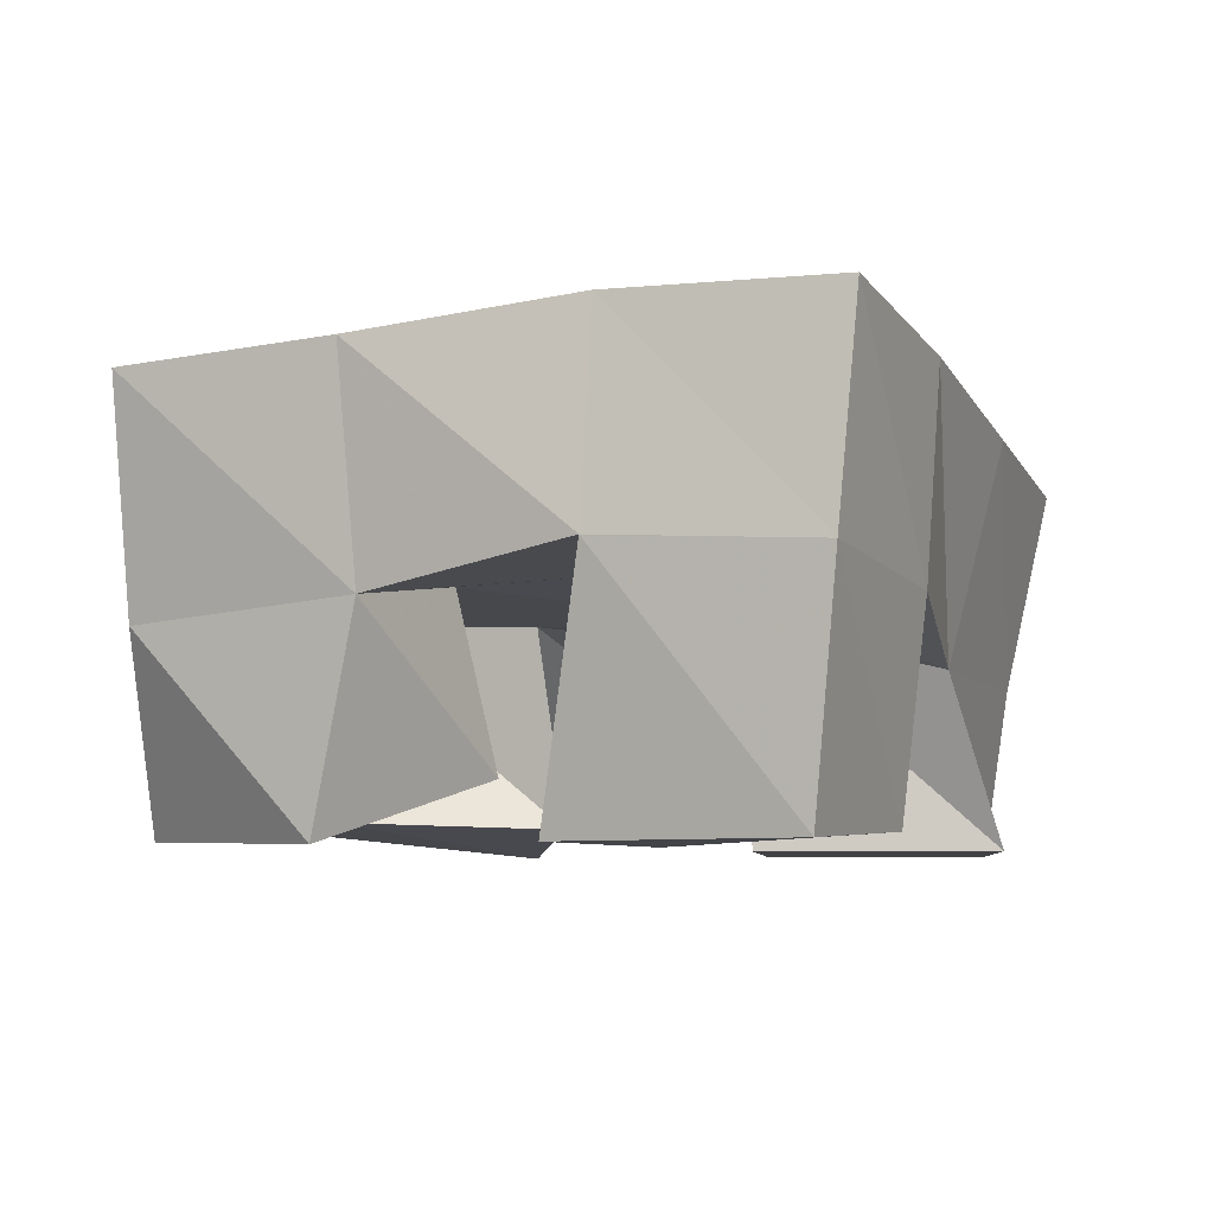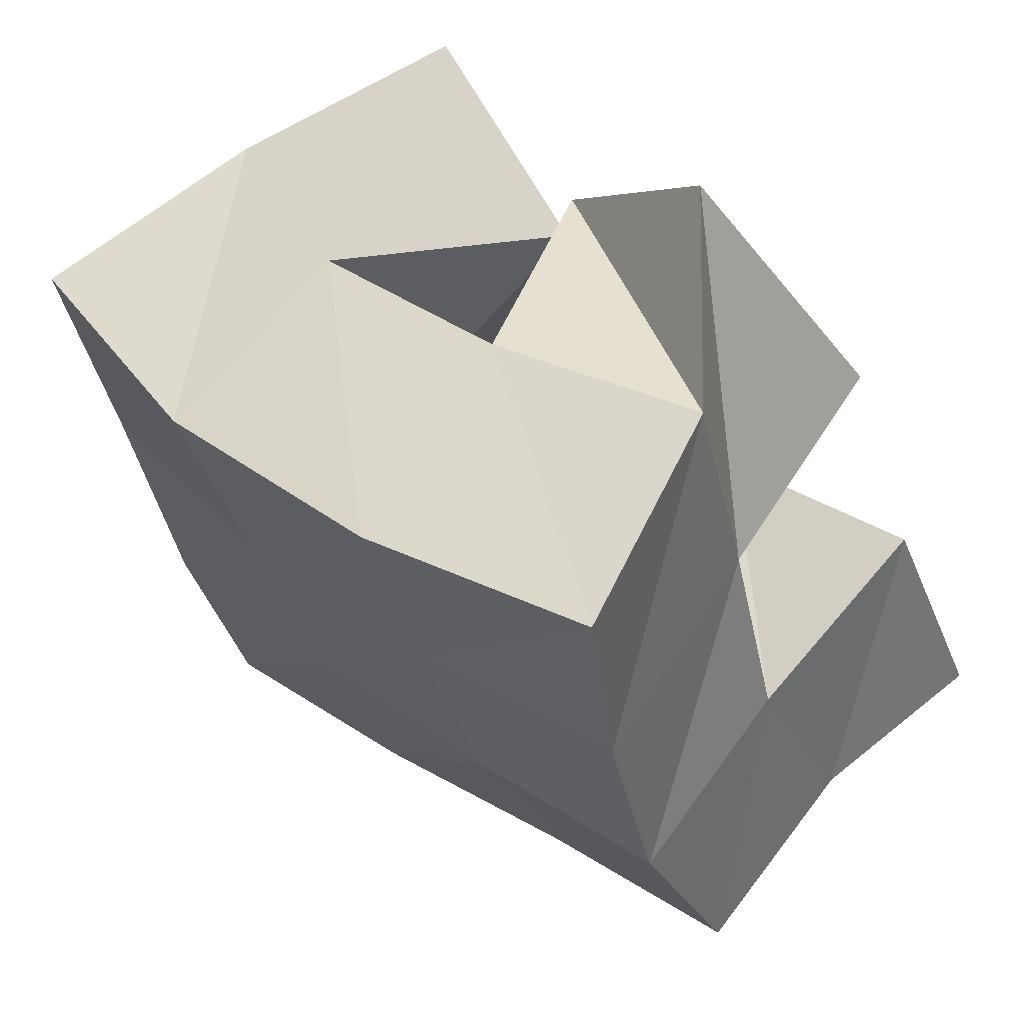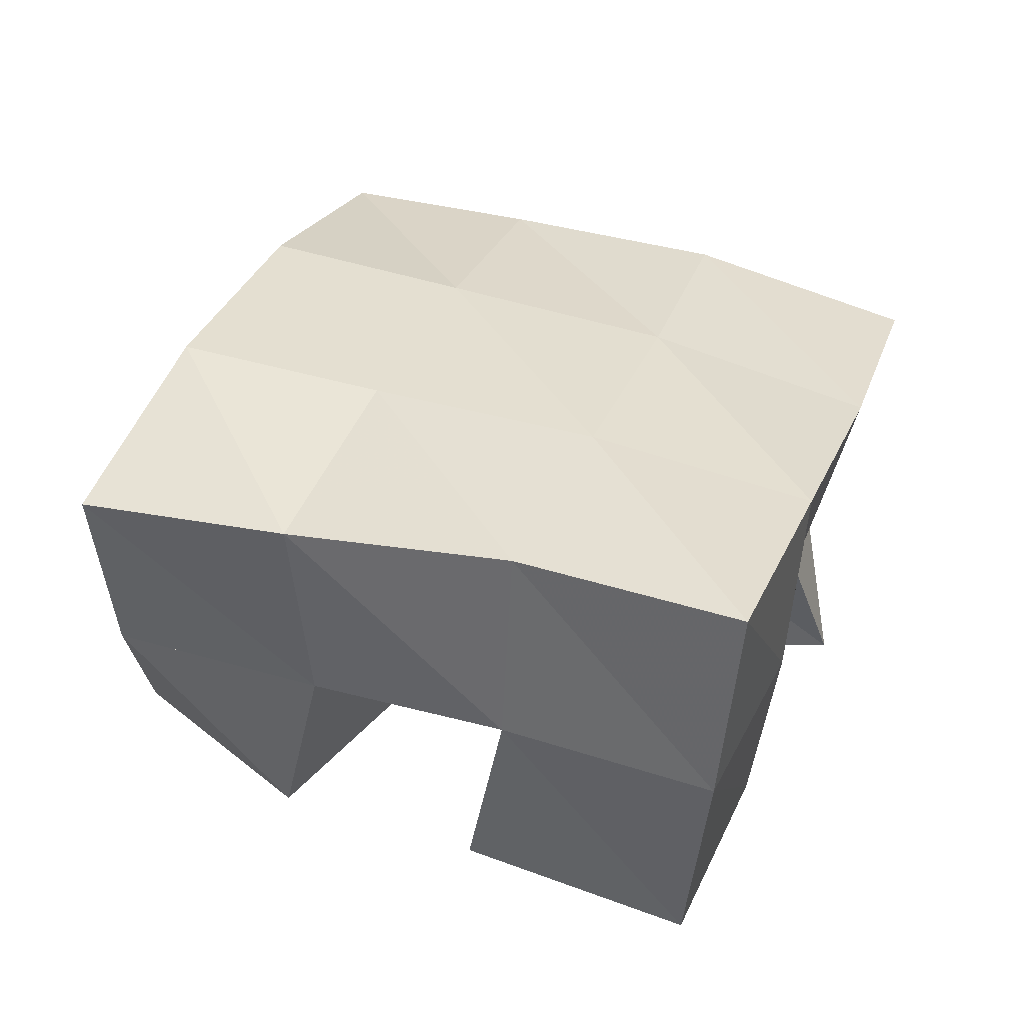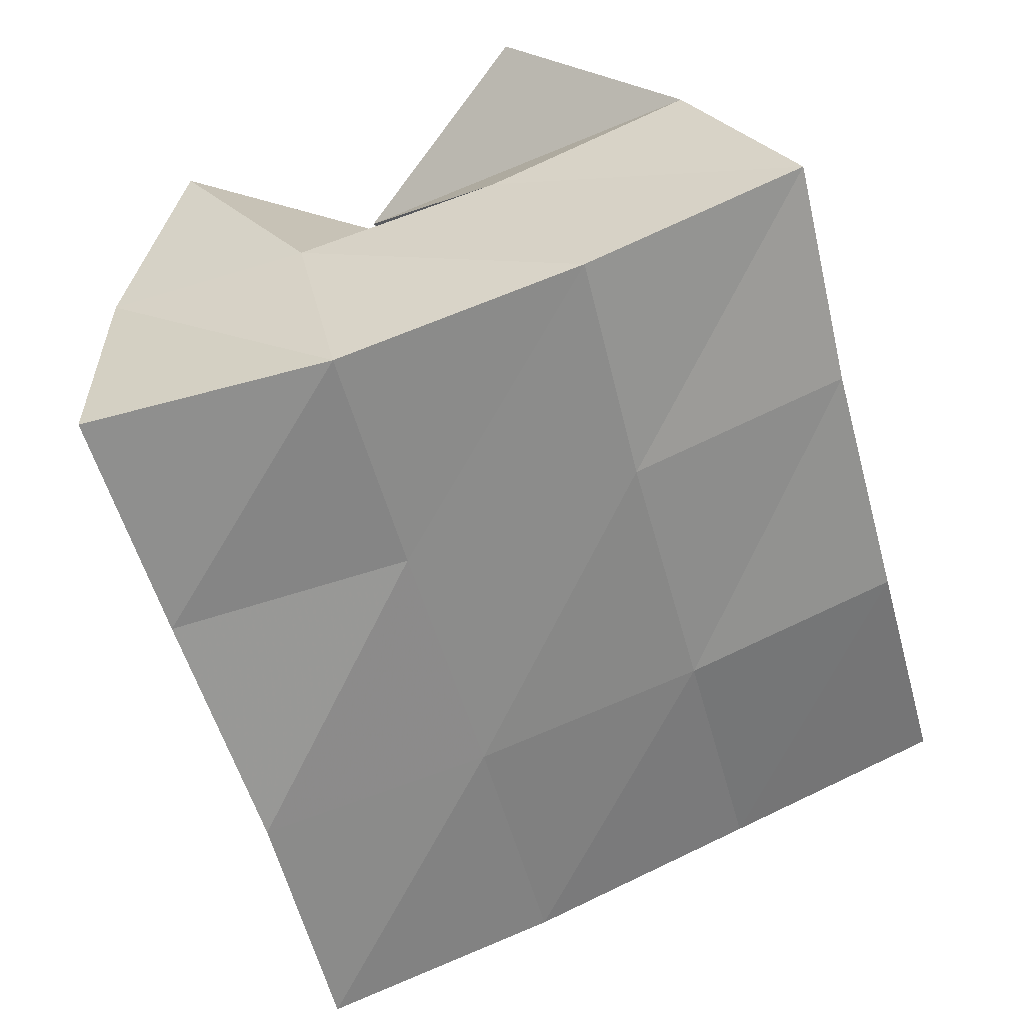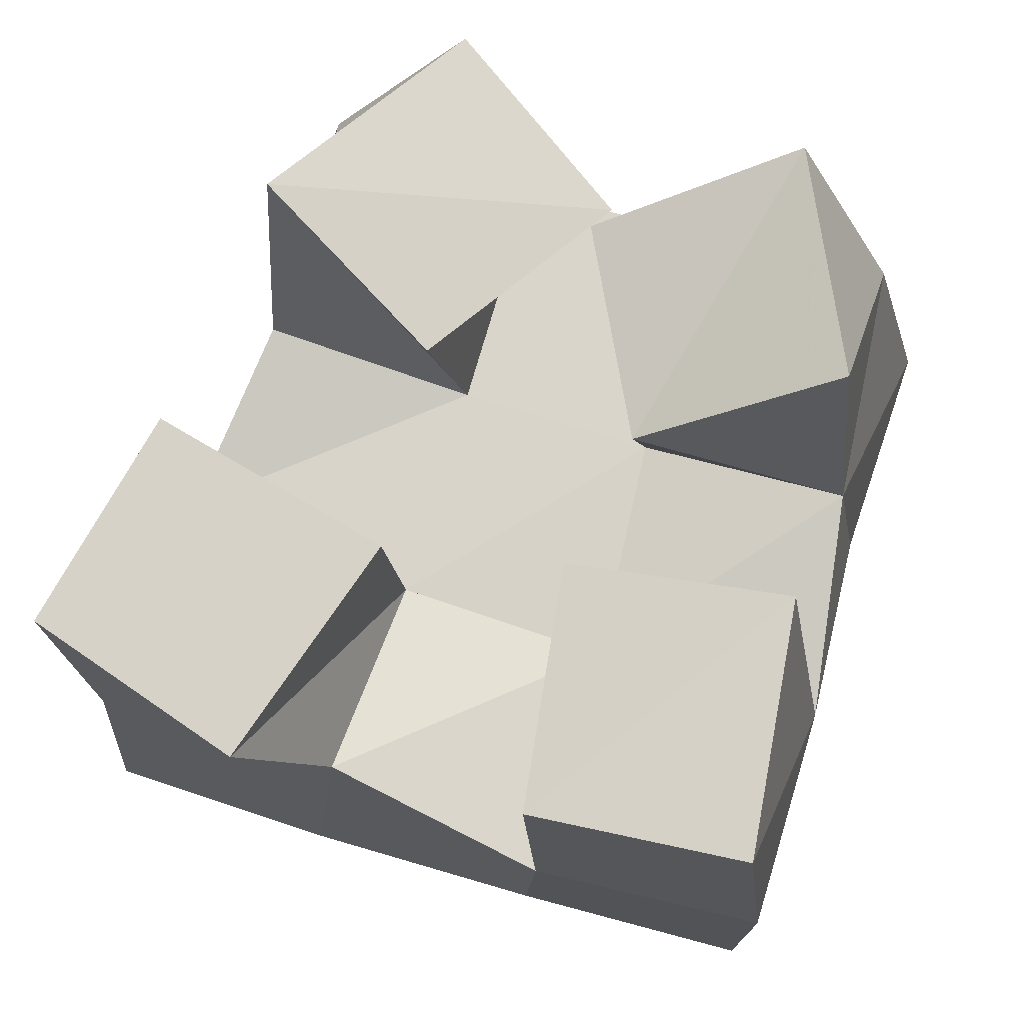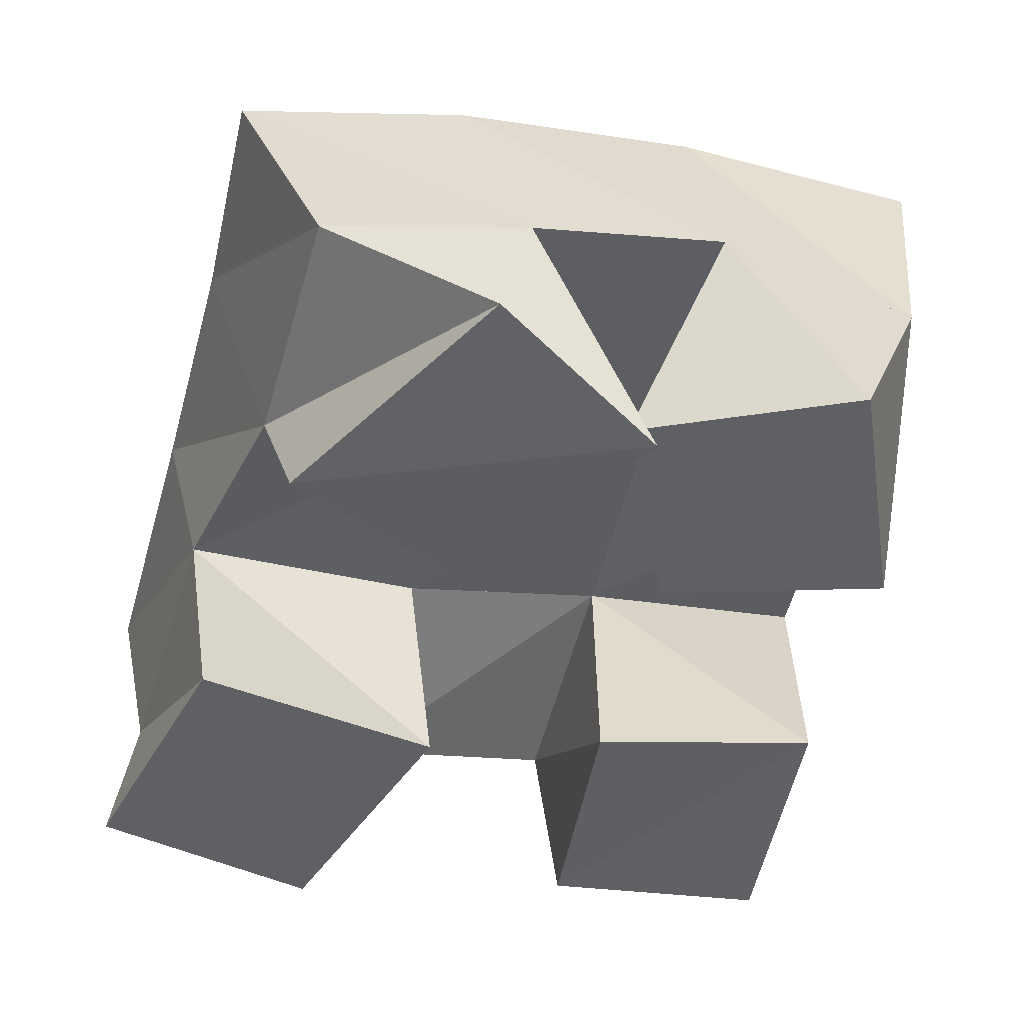
<metadata>
{"format":"obj","ext":"obj","renderer":"f3d","projection":"perspective","resolution":1024,"background":"white","views":[{"elev":-6.7,"azim":128.0,"up":"+Y"},{"elev":66.3,"azim":-137.7,"up":"+Z"},{"elev":38.3,"azim":126.0,"up":"+Y"},{"elev":25.1,"azim":167.9,"up":"+Z"},{"elev":-13.8,"azim":2.3,"up":"+Z"},{"elev":42.5,"azim":-7.7,"up":"+Z"}]}
</metadata>
<code>
v 2.862 0.1055 -0.05278
v 2.83 0.1417 -0.05745
v 2.819 0.1 -0.08879
v 2.815 0.1416 -0.1085
v 2.894 0.1065 -0.09348
v 2.875 0.1533 -0.07054
v 2.854 0.1054 -0.1256
v 2.86 0.1506 -0.1223
v 2.883 0.1 -0.174
v 2.89 0.1553 -0.1832
v 2.875 0.1024 -0.2263
v 2.876 0.1488 -0.2333
v 2.931 0.1 -0.1816
v 2.939 0.1559 -0.1975
v 2.921 0.1 -0.2367
v 2.925 0.1527 -0.2447
v 2.889 0.1134 -0.09462
v 2.918 0.1577 -0.08161
v 2.898 0.1143 -0.1434
v 2.901 0.1547 -0.1343
v 2.936 0.1015 -0.08162
v 2.957 0.1442 -0.09591
v 2.944 0.1 -0.1341
v 2.946 0.1478 -0.1482
v 2.797 0.1 -0.1417
v 2.797 0.1479 -0.1488
v 2.772 0.1 -0.1855
v 2.78 0.1375 -0.1964
v 2.845 0.1 -0.1702
v 2.846 0.1494 -0.169
v 2.814 0.1 -0.2145
v 2.831 0.138 -0.2114
v 2.816 0.1891 -0.05953
v 2.806 0.1921 -0.1065
v 2.866 0.2013 -0.07301
v 2.854 0.2 -0.1206
v 2.918 0.2044 -0.08827
v 2.903 0.2027 -0.135
v 2.968 0.1946 -0.1018
v 2.953 0.1978 -0.1482
v 2.793 0.1924 -0.1567
v 2.839 0.197 -0.1717
v 2.887 0.2012 -0.1854
v 2.935 0.2025 -0.1976
v 2.777 0.1821 -0.2059
v 2.823 0.1874 -0.221
v 2.872 0.1956 -0.2348
v 2.921 0.2011 -0.2476
f 1 2 4
f 3 1 4
f 2 6 8
f 4 2 8
f 6 5 7
f 8 6 7
f 5 1 3
f 7 5 3
f 8 7 3
f 4 8 3
f 2 1 5
f 6 2 5
f 9 10 12
f 11 9 12
f 10 14 16
f 12 10 16
f 14 13 15
f 16 14 15
f 13 9 11
f 15 13 11
f 16 15 11
f 12 16 11
f 10 9 13
f 14 10 13
f 17 18 20
f 19 17 20
f 18 22 24
f 20 18 24
f 22 21 23
f 24 22 23
f 21 17 19
f 23 21 19
f 24 23 19
f 20 24 19
f 18 17 21
f 22 18 21
f 25 26 28
f 27 25 28
f 26 30 32
f 28 26 32
f 30 29 31
f 32 30 31
f 29 25 27
f 31 29 27
f 32 31 27
f 28 32 27
f 26 25 29
f 30 26 29
f 2 33 34
f 4 2 34
f 33 35 36
f 34 33 36
f 35 6 8
f 36 35 8
f 6 2 4
f 8 6 4
f 36 8 4
f 34 36 4
f 33 2 6
f 35 33 6
f 6 35 36
f 8 6 36
f 35 37 38
f 36 35 38
f 37 18 20
f 38 37 20
f 18 6 8
f 20 18 8
f 38 20 8
f 36 38 8
f 35 6 18
f 37 35 18
f 18 37 38
f 20 18 38
f 37 39 40
f 38 37 40
f 39 22 24
f 40 39 24
f 22 18 20
f 24 22 20
f 40 24 20
f 38 40 20
f 37 18 22
f 39 37 22
f 4 34 41
f 26 4 41
f 34 36 42
f 41 34 42
f 36 8 30
f 42 36 30
f 8 4 26
f 30 8 26
f 42 30 26
f 41 42 26
f 34 4 8
f 36 34 8
f 8 36 42
f 30 8 42
f 36 38 43
f 42 36 43
f 38 20 10
f 43 38 10
f 20 8 30
f 10 20 30
f 43 10 30
f 42 43 30
f 36 8 20
f 38 36 20
f 20 38 43
f 10 20 43
f 38 40 44
f 43 38 44
f 40 24 14
f 44 40 14
f 24 20 10
f 14 24 10
f 44 14 10
f 43 44 10
f 38 20 24
f 40 38 24
f 26 41 45
f 28 26 45
f 41 42 46
f 45 41 46
f 42 30 32
f 46 42 32
f 30 26 28
f 32 30 28
f 46 32 28
f 45 46 28
f 41 26 30
f 42 41 30
f 30 42 46
f 32 30 46
f 42 43 47
f 46 42 47
f 43 10 12
f 47 43 12
f 10 30 32
f 12 10 32
f 47 12 32
f 46 47 32
f 42 30 10
f 43 42 10
f 10 43 47
f 12 10 47
f 43 44 48
f 47 43 48
f 44 14 16
f 48 44 16
f 14 10 12
f 16 14 12
f 48 16 12
f 47 48 12
f 43 10 14
f 44 43 14

</code>
